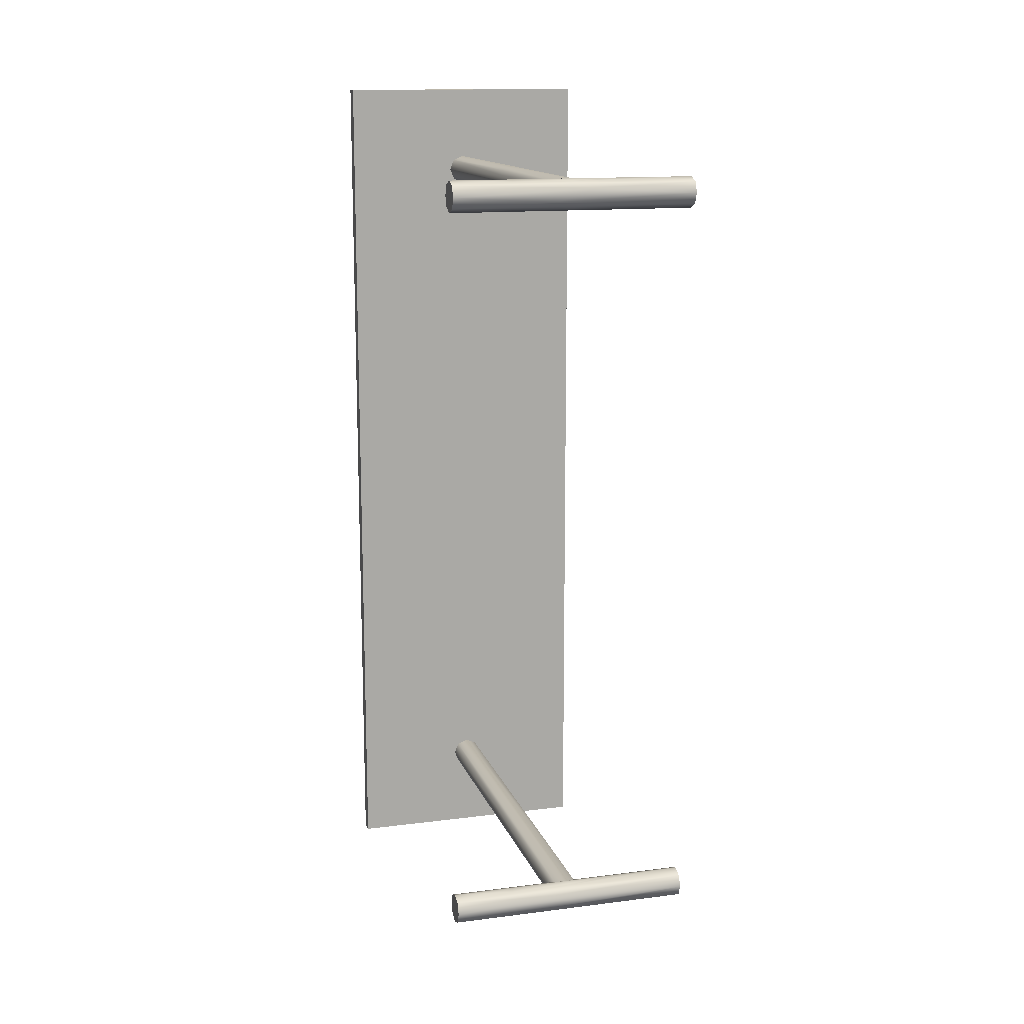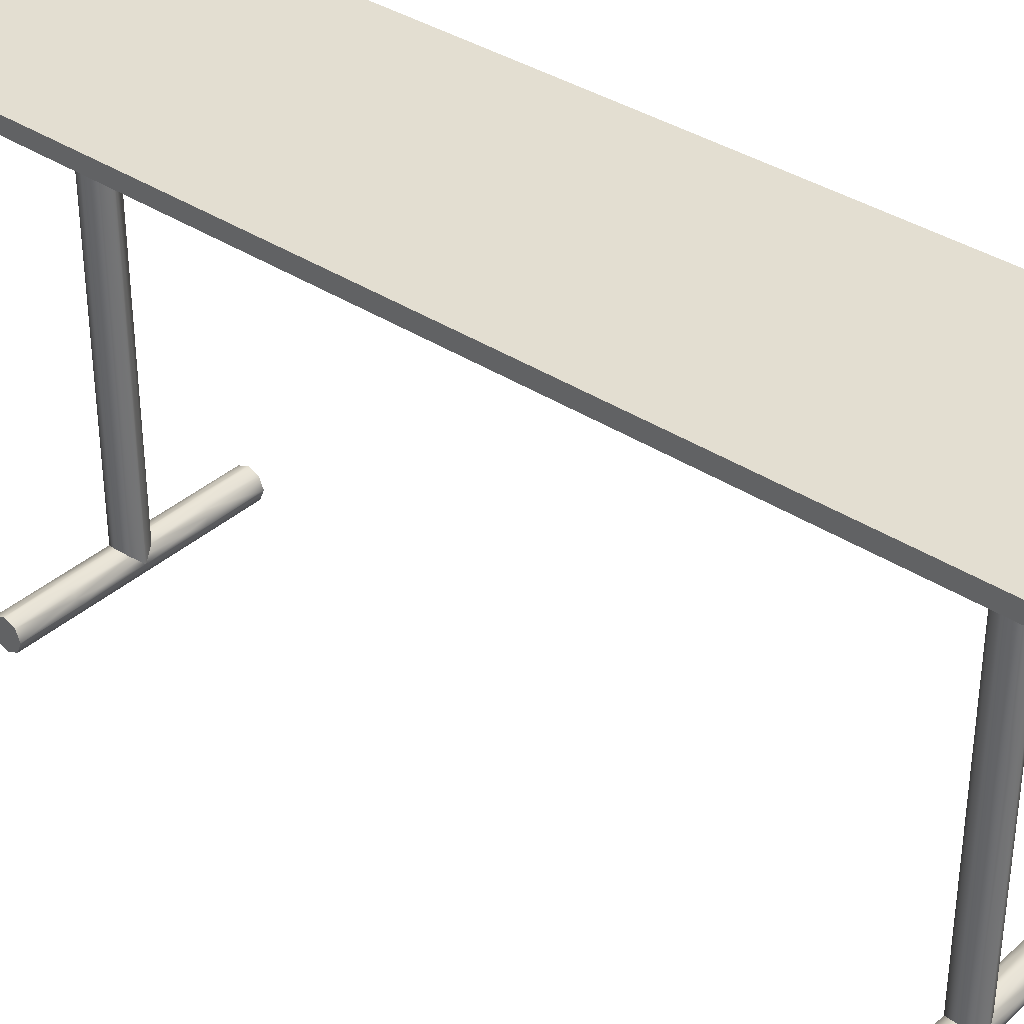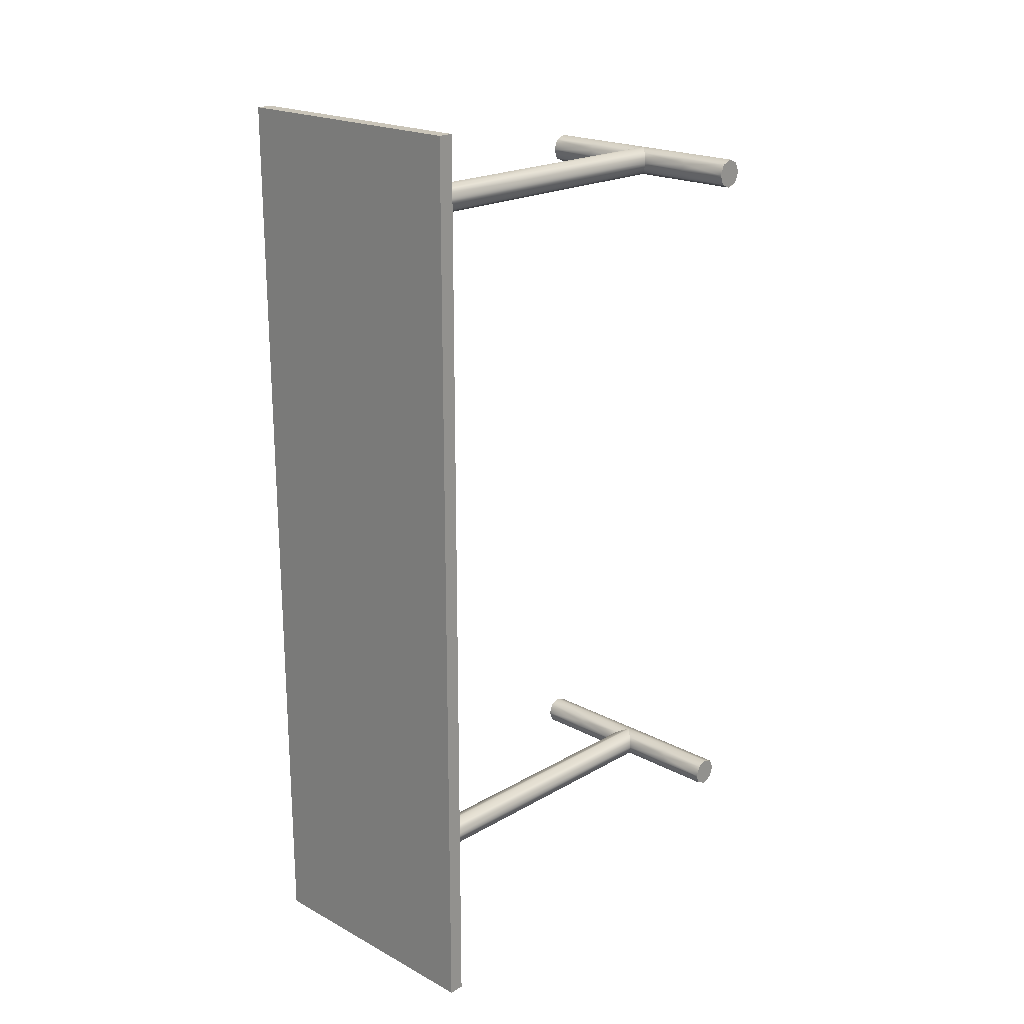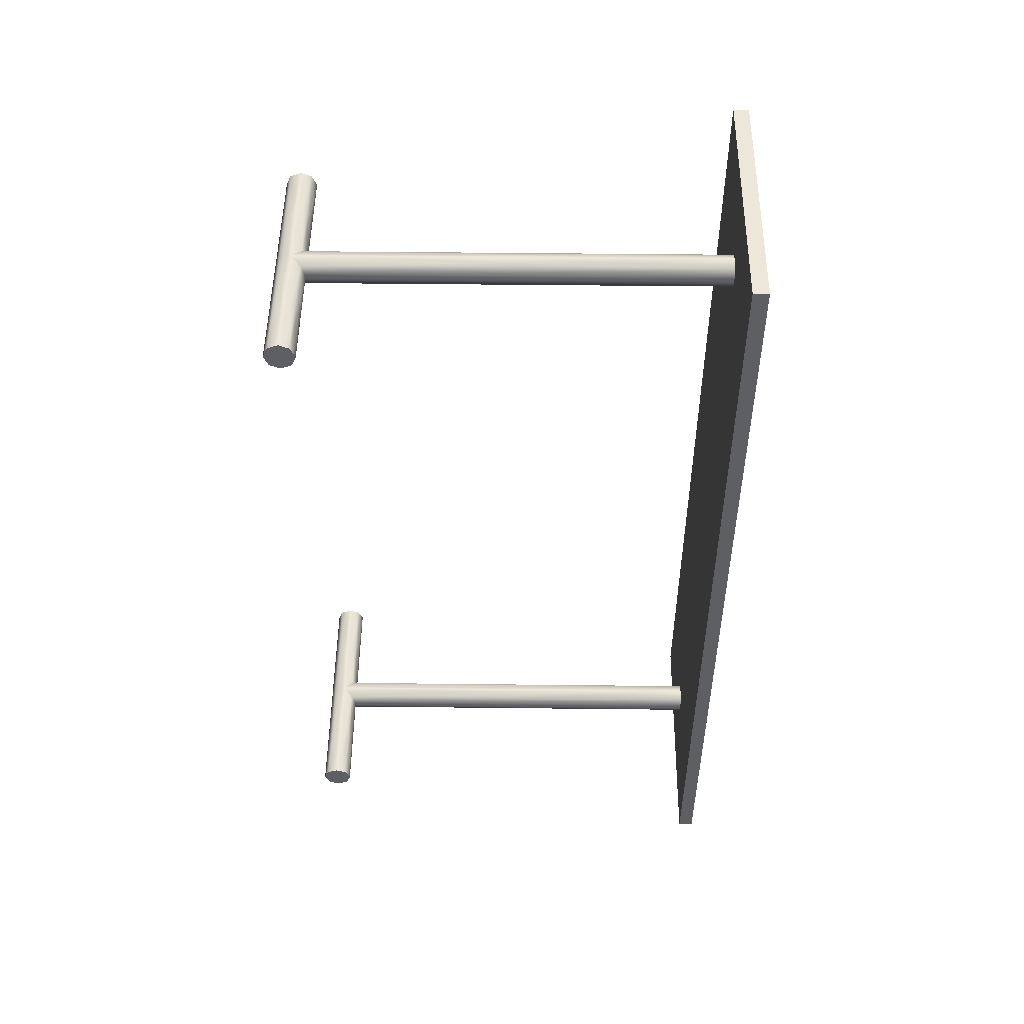
<metadata>
{"format":"obj","ext":"obj","renderer":"f3d","projection":"perspective","resolution":1024,"background":"white","views":[{"elev":14.0,"azim":164.2,"up":"+Y"},{"elev":36.0,"azim":130.8,"up":"+Z"},{"elev":20.6,"azim":43.9,"up":"+Y"},{"elev":50.1,"azim":-89.3,"up":"+Y"}]}
</metadata>
<code>
v -8.5 30 15
v 8.5 -30 15
v 8.5 30 14
v 0.7071 24.71 14
v -8.5 30 14
v 1 24 14
v 8.5 -30 14
v 0 25 14
v 0 23 14
v 0 -23 14
v 1 -24 14
v 0.7071 -24.71 14
v -1 24 14
v -8.5 -30 14
v -0.7071 24.71 14
v -0.7071 23.29 14
v -1 -24 14
v -8.5 -30 15
v -8.5 30 14
v 8.5 30 15
v -8.5 30 14
v 8.5 -30 14
v -8.5 -30 15
v 8.5 30 14
v 8.5 -30 15
v -8 23.29 -14.71
v -8 24.71 -14.71
v -8 25 -14
v -8 23 -14
v -8 24.71 -13.29
v -8 24 -13
v -8 23.29 -13.29
v -1 24 -13
v -0.7071 23.29 -13.29
v -0.7071 24.71 -13.29
v 0 25 -14
v 8 24.71 -14.71
v -8 24.71 -14.71
v 8 25 -14
v 8 23.29 -14.71
v 8 23 -14
v -1 24 -13
v -0.7071 24.71 -13.29
v 0 25 -14
v 0.7071 24.71 -13.29
v 8 24.71 -14.71
v 8 23.29 -14.71
v 8 23 -14
v 8 25 -14
v 8 24.71 -13.29
v 8 23.29 -13.29
v 8 24 -13
v 0.7071 23.29 -13.29
v 0 23 14
v 0.7071 24.71 -13.29
v 1 24 -13
v 0.7071 23.29 -13.29
v -8 -24.71 -14.71
v -8 -23.29 -14.71
v -8 -24 -15
v -8 -25 -14
v -8 -24.71 -13.29
v -8 -23.29 -13.29
v -1 -24 -13
v -0.7071 -23.29 -13.29
v -8 -24 -13
v 0 -23 -14
v 8 -23.29 -14.71
v -8 -23.29 -14.71
v -8 -24.71 -14.71
v -8 -25 -14
v 0 -25 -14
v 8 -25 -14
v 0.7071 -24.71 -13.29
v -8 -24.71 -13.29
v -0.7071 -24.71 -13.29
v -1 -24 -13
v -0.7071 -23.29 14
v -0.7071 -23.29 -13.29
v -1 -24 14
v 0 -23 -14
v 0.7071 -23.29 -13.29
v 8 -23.29 -14.71
v 8 -24.71 -14.71
v 8 -24 -15
v 8 -25 -14
v 8 -23 -14
v 8 -24.71 -13.29
v 0 -25 -14
v 0.7071 -24.71 14
v 0.7071 -24.71 -13.29
v -0.7071 -24.71 -13.29
v -0.7071 -24.71 14
v 0.7071 -23.29 -13.29
v 1 -24 -13
v -8.5 -30 15
v 4.04 26.71 14
v 0 30 14
v 8.5 1e-06 14
v 3.66 0.9655 14
v 4.04 -26.29 14
v 0.3536 -23.15 14
v 4.003 -26.79 14
v 3.66 -27.03 14
v -3.575 -26.62 14
v -0.3536 -24.85 14
v -8.5 -30 14
v -8.5 30 15
v -8.5 -30 14
v 8.5 30 15
v -8 23.65 -14.85
v -8 23.15 -14.35
v -8 23.29 -13.29
v -4.5 23.65 -13.15
v -8 24 -13
v -4.354 23.29 -13.29
v -4.354 24.71 -13.29
v -4.354 24.85 -13.65
v -0.3536 24.85 -13.65
v 0 24.71 -14.71
v -1.333 24.41 -14.83
v 1.333 23.59 -14.83
v -4 23.15 -13.65
v 0 25 -2e-06
v 8 24 -15
v 8 24.85 -14.35
v 8 24.85 -13.65
v 4.354 23.29 -13.29
v -0 23 -14
v 0.3536 24.85 -13.65
v 0.7071 24.71 0.3536
v 0.8536 23.65 -13.15
v 4.354 23.65 -13.15
v 0.8536 24.35 -13.15
v -8 -24.35 -14.85
v -8 -23.29 -13.29
v -4.5 -23.65 -13.15
v -4.354 -23.29 -13.29
v -4 -23 -14
v 0 -23.15 -14.35
v -0 -25 -14
v 4.354 -24.71 -13.29
v 4.354 -23.15 -13.65
v 8 -23.29 -13.29
v 8 -24.05 -13.87
v 8 -24.85 -13.65
v -0 -25 14
v 0.7071 -24.71 0.3536
v 0.8414 -24.38 -0.6738
v 1 -24 14
v 0 -30 14
v 1 24 -13
v -4.354 -24.35 -13.15
v 8.5 30 15
v 0.3536 24.85 14
v -0.8536 24.35 14
v -0.8536 23.65 14
v -0.7071 -23.29 14
v -0.8536 -23.65 14
v -8.5 30 15
v 8.5 30 14
v 8.5 -30 15
v 8.5 -30 14
v -8 24 -15
v -8 23.65 -13.15
v -4.5 24 -13
v -0.8536 23.65 -13.15
v -0.8536 24.35 -13.15
v -8 25 -14
v -8 24 -15
v 0 23.29 -14.71
v -4 23.15 -14.35
v -8 23 -14
v -0.7071 24.71 14
v 8 23.15 -14.35
v 8 24.35 -13.15
v 4.354 23.15 -13.65
v 0.3536 24.85 0.3536
v 0.7071 24.71 14
v 8 24 -13
v 0.8414 24.38 -0.6738
v 0.8536 24.35 14
v -8 -23.65 -14.85
v -8 -23 -14
v -8 -24 -13
v -4.5 -24 -13
v 4 -23.15 -14.35
v 4 -23 -14
v 8 -24.71 -14.71
v -4 -25 -14
v -4 -25 -14
v -4 -24.85 -13.65
v -0.8414 -23.62 -0.6738
v 0.3536 -23.15 -13.65
v 8 -23.65 -14.85
v 8 -23.15 -14.35
v 8 -23.29 -13.29
v 4.5 -24 -13
v -0.3536 -24.85 0.3536
v 0.7071 -23.29 14
v 0.8658 -23.68 1.601
v 0.8536 -23.65 14
v -0.3536 24.85 14
v 0.8414 23.62 -0.6738
v 4.354 24.71 -13.29
v -3.335 27 14
v 0.3536 23.15 14
v -4.076 26.62 14
v -8.5 1e-06 14
v -4.04 1.294 14
v -4.003 -26.21 14
v 0.8536 -23.65 -13.15
v -8 24.35 -13.15
v -4.354 24.35 -13.15
v -8 24.71 -13.29
v -4 25 -14
v 0 24.85 -14.35
v 4 23.15 -14.35
v -0.7071 23.29 0.3536
v -0.7071 24.71 0.3536
v -0.3536 24.85 -2e-06
v -0 25 14
v 4.961 24.83 -13.59
v 8 24.71 -13.29
v 8 23.65 -13.15
v -0.3536 23.15 -2e-06
v 0.8536 24.35 -13.15
v 4.5 24 -13
v 1 24 14
v 0 23 -2e-06
v -8 -24.35 -13.15
v -4.354 -23.15 -13.65
v -0.3536 -23.15 -13.65
v 0 -23.29 -14.71
v 8 -23 -14
v 8 -24 -15
v -8 -24 -15
v 4 -25 -14
v -0.7071 -23.29 0.3536
v -0.8536 -23.65 14
v 0 -23 14
v 8 -24.35 -14.85
v 8 -24 -13
v 4.5 -24.35 -13.15
v 8 -24 -13
v 0.3536 -23.15 2e-06
v 0.3536 -23.15 -13.65
v 0.8536 -24.35 -13.15
v 4.5 -23.65 -13.15
v 4.04 1.294 14
v 0.7071 23.29 14
v 0.2062 -3.919 14
v 0.3536 -24.85 14
v -3.66 0.9655 14
v -0.3536 23.15 14
v -0.2946 -3.955 14
v -0.7071 -24.71 14
v -8 24.05 -13.87
v -8 24.85 -13.65
v 4 24.85 -14.35
v 4 25 -14
v 0 24 -15
v -8 23.29 -14.71
v -0.3536 23.15 -13.65
v -4 23 -14
v 4 23 -14
v -1 24 14
v -0.8414 24.38 -0.6738
v -0.8536 24.35 -13.15
v -0.3536 24.85 -13.65
v 0.3536 24.85 -13.65
v 8 23.95 -13.87
v 8 23.15 -13.65
v 0.3536 23.15 -13.65
v 4.5 24.35 -13.15
v 0.3536 23.15 0.3536
v 0.7071 23.29 14
v -8 -24.85 -13.65
v 1.333 -23.59 -14.83
v 0 -24.71 -14.71
v 0 -24.85 -14.35
v 4 -24.85 -14.35
v 4.354 -24.85 -13.65
v 4 -25 -14
v 8 -24.71 -13.29
v -4.354 -24.71 -13.29
v -0.3536 -23.15 0.3536
v -0.3536 -23.15 -13.65
v 4.354 -23.29 -13.29
v 8 -24.35 -13.15
v 0.8536 -23.65 -13.15
v 0.3536 -24.85 2e-06
v 0 -25 2e-06
v 0.3536 -24.85 -13.65
v -0.3536 -24.85 -13.65
v -0.7071 -24.71 0.3536
v 1 -24 0.5
v -0.8536 -24.35 -13.15
v -0.8414 -24.38 -0.6738
v 0.2357 28.24 14
v 6 8 14
v 0.7071 -23.29 14
v -6 8 14
v -3.069 26.57 14
v -3.069 -10.1 14
v 0 -25 14
v -5.667 23.76 -13.1
v -3.236 23.53 -13.2
v -5.569 24.47 -13.2
v -3.236 24.24 -13.1
v -5.569 24.8 -13.53
v -2.902 24.9 -13.76
v -2.667 24.8 -14.47
v 0 24.9 -14.24
v 5.333 24.9 -14.24
v 8 24 -15
v -5.333 23.1 -14.24
v -0 23 -14
v 5.333 23.1 -14.24
v -5.333 23.1 -13.76
v -2.902 23.2 -13.53
v -0.4714 24.8 -4.431
v -0.2357 24.9 4.667
v 2.902 24.9 -13.76
v 2.902 23.1 -13.76
v 8 23.29 -13.29
v -0.7071 23.29 -13.29
v -0.7071 23.29 14
v 0.2357 24.9 -4.431
v 0.4714 24.8 4.902
v 3.236 24.47 -13.2
v 5.667 24.24 -13.1
v 3.236 23.76 -13.1
v 5.569 23.53 -13.2
v 0.2357 23.1 -4.431
v 0.4714 23.2 4.902
v -3.236 -23.53 -13.2
v -5.667 -23.76 -13.1
v -8 -23 -14
v -2.902 -23.1 -13.76
v -2.667 -23.2 -14.47
v 0 -23.1 -14.24
v 5.333 -23.1 -14.24
v -2.667 -24.8 -14.47
v 0 -24.9 -14.24
v 5.333 -24.9 -14.24
v 2.902 -24.9 -13.76
v 5.569 -24.8 -13.53
v -5.333 -24.9 -13.76
v -2.902 -24.8 -13.53
v -3.236 -24.24 -13.1
v -5.569 -24.47 -13.2
v -0.2357 -23.1 -4.431
v 2.902 -23.1 -13.76
v 5.569 -23.2 -13.53
v 5.667 -24.24 -13.1
v 1 -24 -13
v 0.2357 -24.9 4.667
v 0.4714 -24.8 -4.431
v -0.4714 -24.8 4.902
v -0.2357 -24.9 -4.431
v 0.4714 -23.2 -4.431
v 3.236 -23.53 -13.2
v 5.667 -23.76 -13.1
f 154 96 2
f 97 98 3
f 4 300 97
f 98 206 5
f 6 301 250
f 3 301 97
f 250 99 7
f 8 206 155
f 6 250 251
f 251 100 207
f 100 250 7
f 100 252 9
f 7 302 100
f 10 252 102
f 103 101 7
f 12 104 253
f 104 103 7
f 5 303 209
f 13 303 208
f 209 210 14
f 13 208 156
f 15 208 5
f 15 304 203
f 8 304 206
f 16 210 157
f 210 254 14
f 16 254 210
f 9 254 255
f 14 305 211
f 256 254 9
f 158 305 256
f 252 256 9
f 10 256 252
f 17 211 159
f 17 105 14
f 306 105 106
f 105 151 14
f 151 104 7
f 107 18 19
f 19 18 160
f 108 161 21
f 161 108 20
f 109 162 23
f 258 111 26
f 164 258 27
f 27 258 28
f 29 258 112
f 258 259 28
f 258 213 30
f 165 258 113
f 31 258 165
f 32 307 115
f 166 114 33
f 115 307 166
f 33 308 167
f 116 114 32
f 34 308 116
f 115 309 215
f 117 214 35
f 215 309 117
f 35 310 168
f 166 214 115
f 33 310 166
f 118 117 35
f 169 311 118
f 215 311 169
f 118 216 169
f 35 312 118
f 36 312 119
f 120 217 37
f 38 313 120
f 217 260 37
f 216 217 169
f 36 314 216
f 261 260 36
f 39 315 261
f 121 120 37
f 38 121 170
f 121 262 170
f 37 316 121
f 122 262 316
f 263 170 122
f 122 171 263
f 40 122 316
f 263 317 173
f 265 172 318
f 173 317 265
f 171 172 263
f 218 171 40
f 218 266 318
f 40 319 218
f 41 319 40
f 123 265 318
f 32 320 123
f 173 320 32
f 123 116 32
f 318 321 123
f 34 321 264
f 267 219 328
f 327 267 42
f 42 268 269
f 220 268 174
f 43 268 220
f 267 268 42
f 221 220 174
f 44 322 221
f 43 322 270
f 221 124 44
f 174 323 221
f 45 324 271
f 261 223 39
f 36 324 261
f 39 223 224
f 205 223 45
f 224 223 205
f 272 125 46
f 125 272 47
f 47 272 175
f 175 272 48
f 49 272 126
f 50 272 127
f 272 273 48
f 272 225 51
f 176 272 50
f 52 272 176
f 177 266 41
f 53 325 177
f 318 325 274
f 177 128 53
f 41 326 177
f 219 226 328
f 230 226 129
f 54 328 230
f 178 124 222
f 55 329 178
f 44 329 130
f 178 131 55
f 222 330 178
f 56 331 227
f 205 275 224
f 45 331 205
f 228 275 56
f 180 332 228
f 53 333 132
f 228 133 180
f 56 333 228
f 128 133 53
f 326 334 128
f 57 335 129
f 230 276 54
f 129 335 230
f 54 336 277
f 277 336 57
f 181 131 179
f 55 181 134
f 181 229 152
f 229 181 182
f 57 204 277
f 229 204 152
f 184 135 58
f 183 184 59
f 60 184 183
f 184 58 61
f 278 184 61
f 62 184 278
f 184 185 136
f 231 184 62
f 185 184 231
f 137 138 63
f 64 337 137
f 65 337 64
f 137 186 64
f 63 338 137
f 66 338 63
f 232 138 65
f 232 139 339
f 65 340 232
f 67 340 233
f 234 140 68
f 69 341 234
f 140 187 68
f 139 140 339
f 67 342 139
f 68 343 235
f 188 187 67
f 235 343 188
f 234 279 69
f 68 279 234
f 280 237 189
f 70 237 280
f 281 280 189
f 71 344 281
f 281 190 71
f 282 281 189
f 72 345 282
f 282 238 72
f 189 346 282
f 73 346 189
f 283 284 73
f 74 347 283
f 283 142 74
f 73 348 283
f 192 191 141
f 75 349 192
f 192 286 75
f 141 350 192
f 76 350 141
f 153 186 66
f 76 351 153
f 153 286 76
f 66 352 153
f 75 352 66
f 239 193 78
f 79 193 239
f 78 193 240
f 80 193 77
f 239 287 79
f 78 241 239
f 79 353 288
f 81 353 241
f 82 354 194
f 188 143 235
f 67 354 188
f 235 355 144
f 289 143 82
f 144 355 289
f 145 195 83
f 242 145 84
f 85 145 242
f 84 145 86
f 87 145 196
f 145 146 86
f 145 290 88
f 243 145 197
f 244 198 357
f 285 356 244
f 244 142 285
f 292 293 89
f 90 358 292
f 292 148 90
f 89 359 292
f 91 359 294
f 199 296 92
f 147 360 199
f 93 360 147
f 199 293 147
f 92 361 199
f 89 361 295
f 299 296 93
f 92 299 298
f 241 246 81
f 81 362 247
f 94 362 200
f 357 363 291
f 289 249 144
f 82 363 289
f 198 249 357
f 245 364 198
f 95 149 248
f 148 149 90
f 91 149 148
f 90 149 150
f 297 149 95
f 150 149 297
f 94 201 212
f 201 297 95
f 150 201 202
f 154 1 96
f 97 300 98
f 4 206 300
f 98 300 206
f 6 4 97
f 6 97 301
f 3 99 301
f 250 301 99
f 4 155 206
f 251 250 100
f 9 207 100
f 100 302 252
f 7 101 302
f 302 102 252
f 11 302 101
f 11 101 103
f 12 11 103
f 12 103 104
f 306 253 104
f 5 208 303
f 13 210 303
f 209 303 210
f 15 156 208
f 15 5 304
f 206 304 5
f 8 203 304
f 13 157 210
f 16 255 254
f 14 254 305
f 256 305 254
f 158 211 305
f 10 158 256
f 158 159 211
f 17 14 211
f 17 257 105
f 257 106 105
f 105 306 151
f 151 306 104
f 22 162 109
f 25 163 24
f 110 25 24
f 164 111 258
f 26 112 258
f 29 113 258
f 30 259 258
f 31 213 258
f 32 114 307
f 166 307 114
f 33 114 308
f 116 308 114
f 34 167 308
f 115 214 309
f 117 309 214
f 35 214 310
f 166 310 214
f 33 168 310
f 118 311 117
f 215 117 311
f 118 312 216
f 35 119 312
f 36 216 312
f 169 217 313
f 120 313 217
f 38 169 313
f 217 314 260
f 216 314 217
f 36 260 314
f 37 260 315
f 261 315 260
f 39 37 315
f 38 120 121
f 121 316 262
f 122 170 262
f 40 171 122
f 263 172 317
f 265 317 172
f 171 318 172
f 218 318 171
f 218 319 266
f 41 266 319
f 123 320 265
f 173 265 320
f 123 321 116
f 318 264 321
f 34 116 321
f 327 219 267
f 43 269 268
f 267 174 268
f 221 322 220
f 44 270 322
f 43 220 322
f 221 323 124
f 174 222 323
f 222 124 323
f 45 223 324
f 261 324 223
f 36 271 324
f 46 126 272
f 49 127 272
f 51 273 272
f 52 225 272
f 177 325 266
f 53 274 325
f 318 266 325
f 177 326 128
f 129 226 327
f 219 327 226
f 230 328 226
f 178 329 124
f 55 130 329
f 44 124 329
f 178 330 131
f 222 179 330
f 179 131 330
f 56 275 331
f 205 331 275
f 45 227 331
f 224 275 332
f 228 332 275
f 180 224 332
f 53 133 333
f 228 333 133
f 56 132 333
f 180 133 334
f 128 334 133
f 326 180 334
f 57 276 335
f 230 335 276
f 54 276 336
f 57 336 276
f 152 134 181
f 55 131 181
f 179 182 181
f 57 152 204
f 229 277 204
f 60 135 184
f 137 337 138
f 65 138 337
f 137 338 186
f 66 186 338
f 232 339 138
f 63 138 339
f 232 340 139
f 65 233 340
f 67 139 340
f 339 140 341
f 234 341 140
f 69 339 341
f 140 342 187
f 139 342 140
f 67 187 342
f 68 187 343
f 188 343 187
f 68 236 279
f 69 279 237
f 236 237 279
f 236 189 237
f 281 344 280
f 71 70 344
f 70 280 344
f 281 345 190
f 282 345 281
f 72 190 345
f 282 346 238
f 73 238 346
f 283 347 284
f 74 141 347
f 141 284 347
f 283 348 142
f 73 285 348
f 285 142 348
f 192 349 191
f 75 71 349
f 71 191 349
f 192 350 286
f 76 286 350
f 153 351 186
f 76 64 351
f 64 186 351
f 153 352 286
f 75 286 352
f 79 77 193
f 80 240 193
f 239 241 287
f 79 287 353
f 241 353 287
f 81 288 353
f 82 143 354
f 188 354 143
f 67 194 354
f 235 143 355
f 289 355 143
f 85 195 145
f 83 196 145
f 87 197 145
f 88 146 145
f 243 290 145
f 244 356 198
f 285 245 356
f 245 198 356
f 244 357 142
f 74 142 357
f 292 358 293
f 90 147 358
f 147 293 358
f 292 359 148
f 89 294 359
f 91 148 359
f 199 360 296
f 93 296 360
f 199 361 293
f 92 295 361
f 89 293 361
f 77 298 299
f 92 296 299
f 93 80 299
f 80 77 299
f 200 246 241
f 81 246 362
f 200 362 246
f 94 247 362
f 357 249 363
f 289 363 249
f 82 291 363
f 144 249 364
f 198 364 249
f 245 144 364
f 91 248 149
f 95 212 201
f 94 200 201
f 200 202 201
f 150 297 201

</code>
